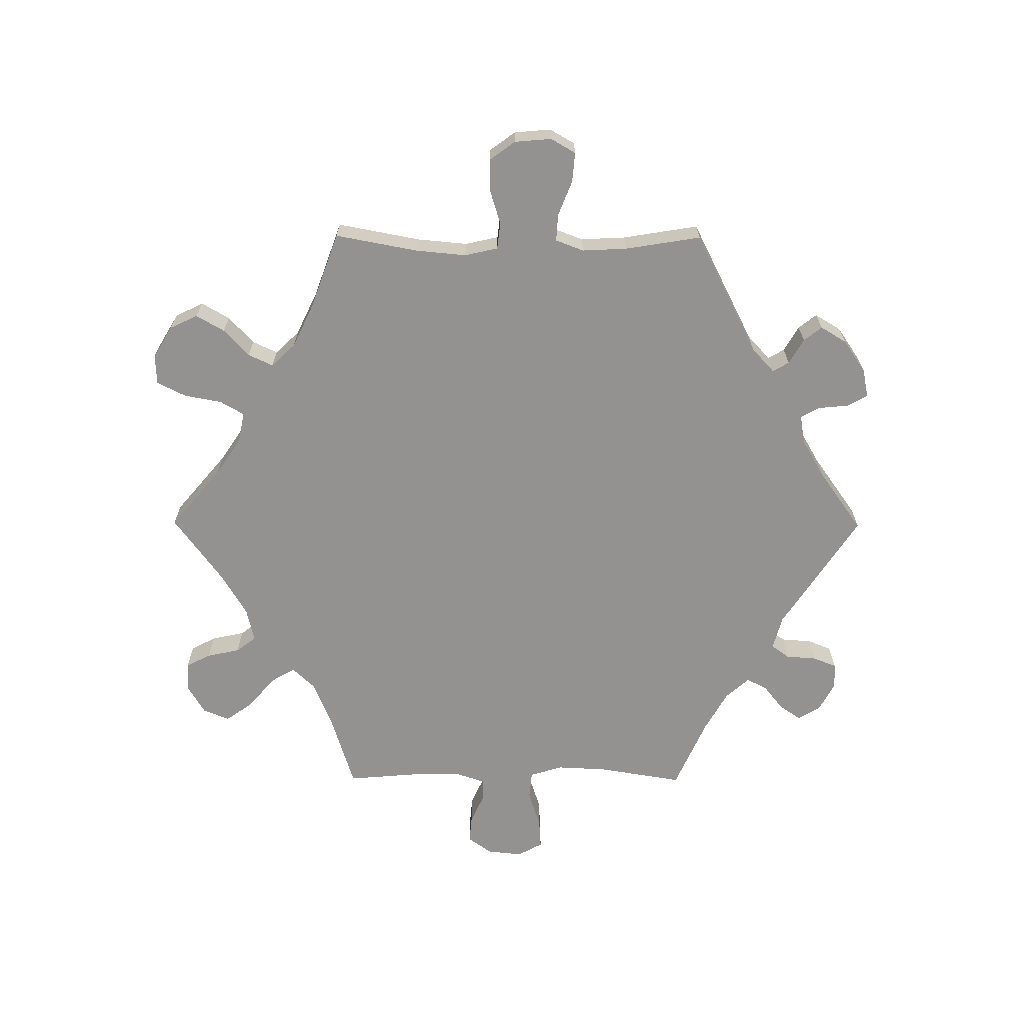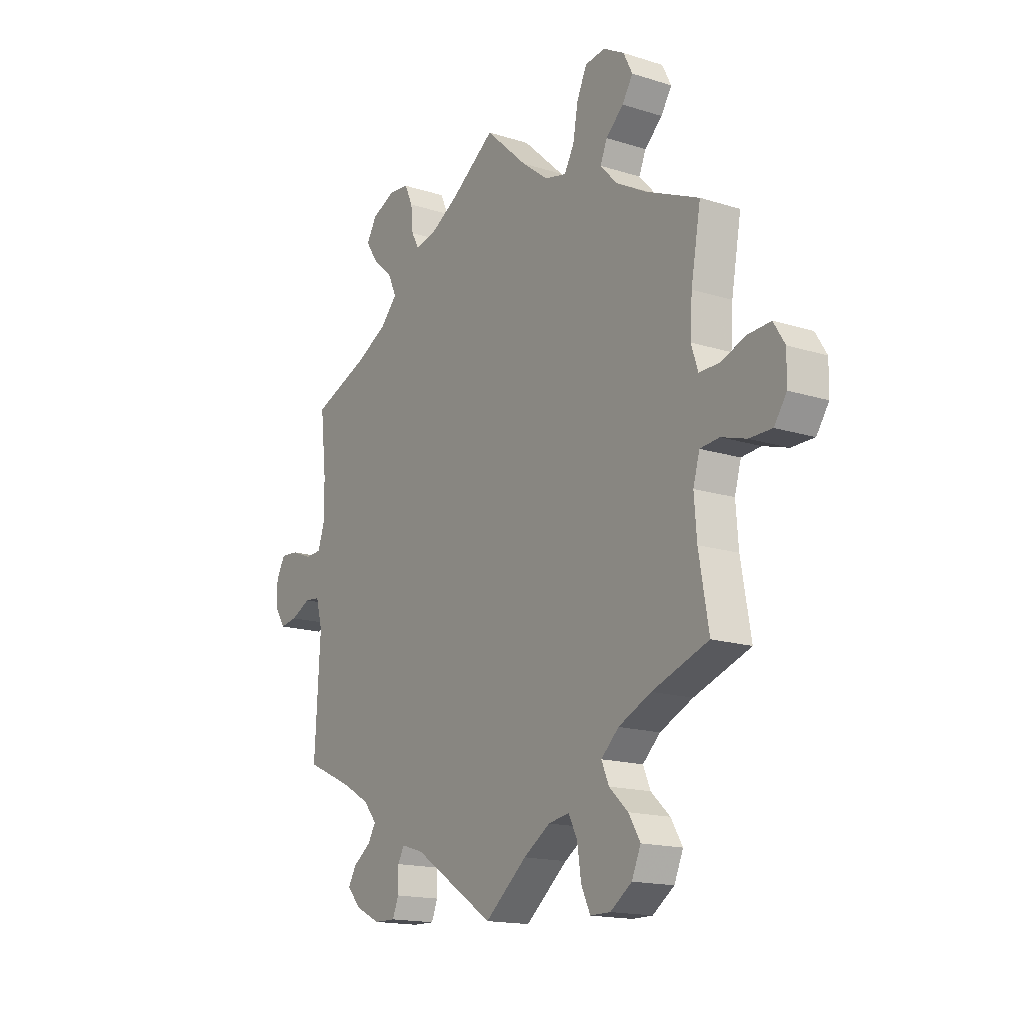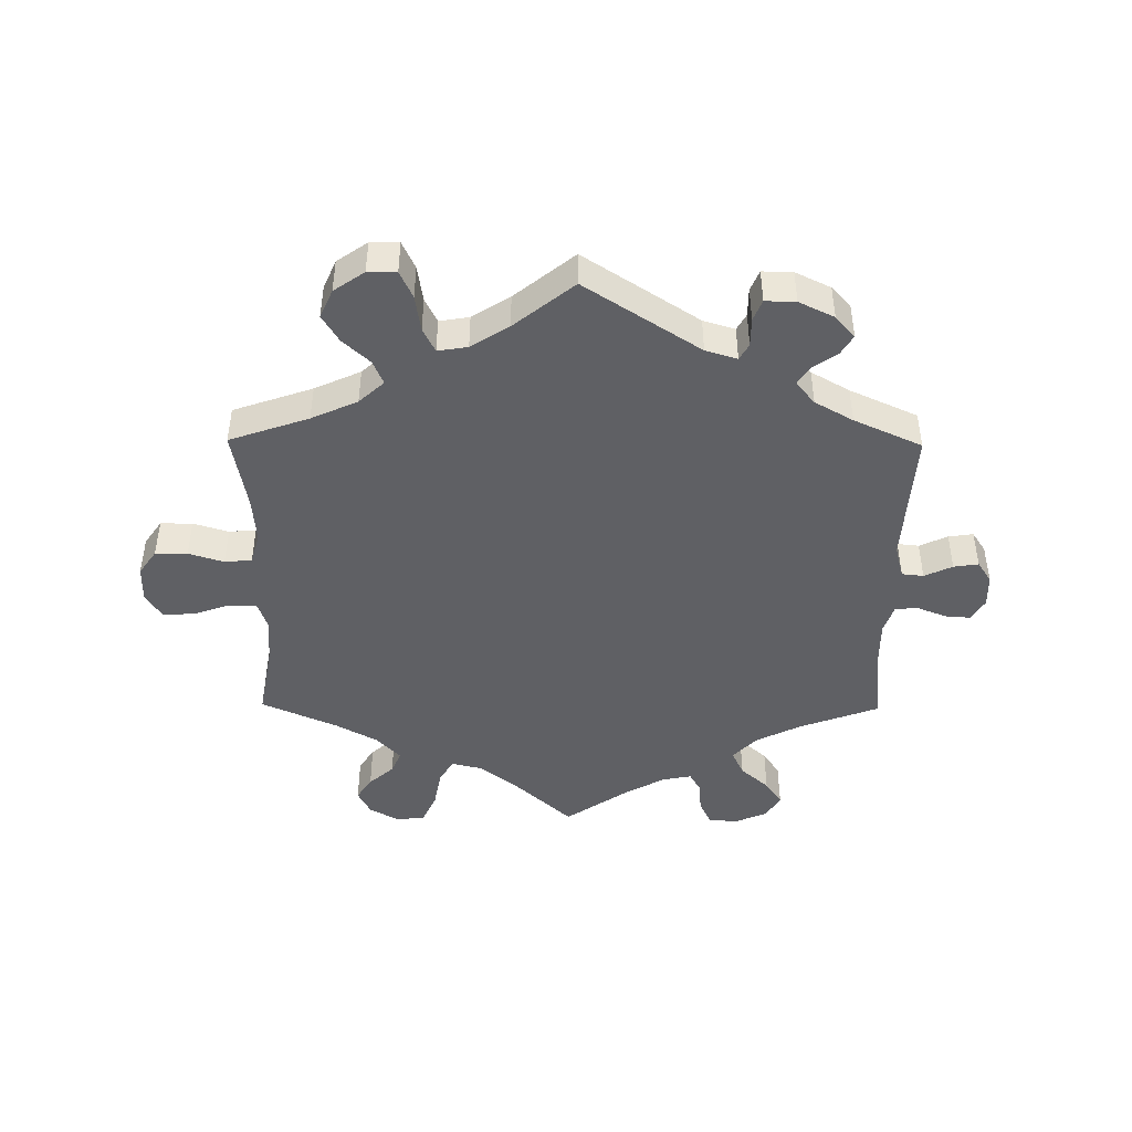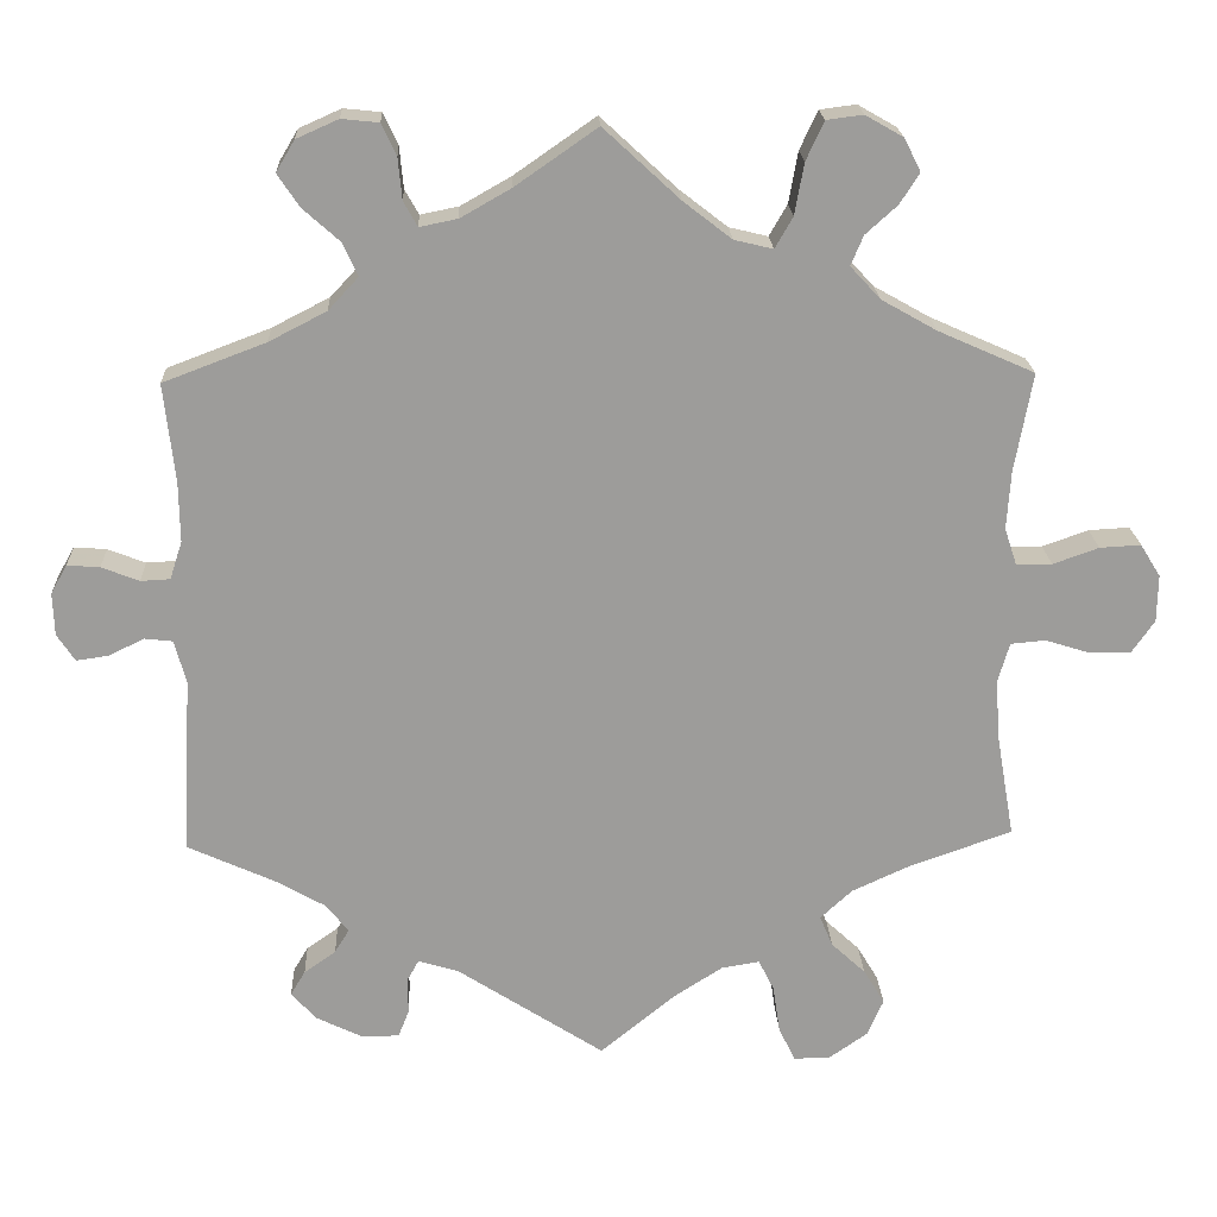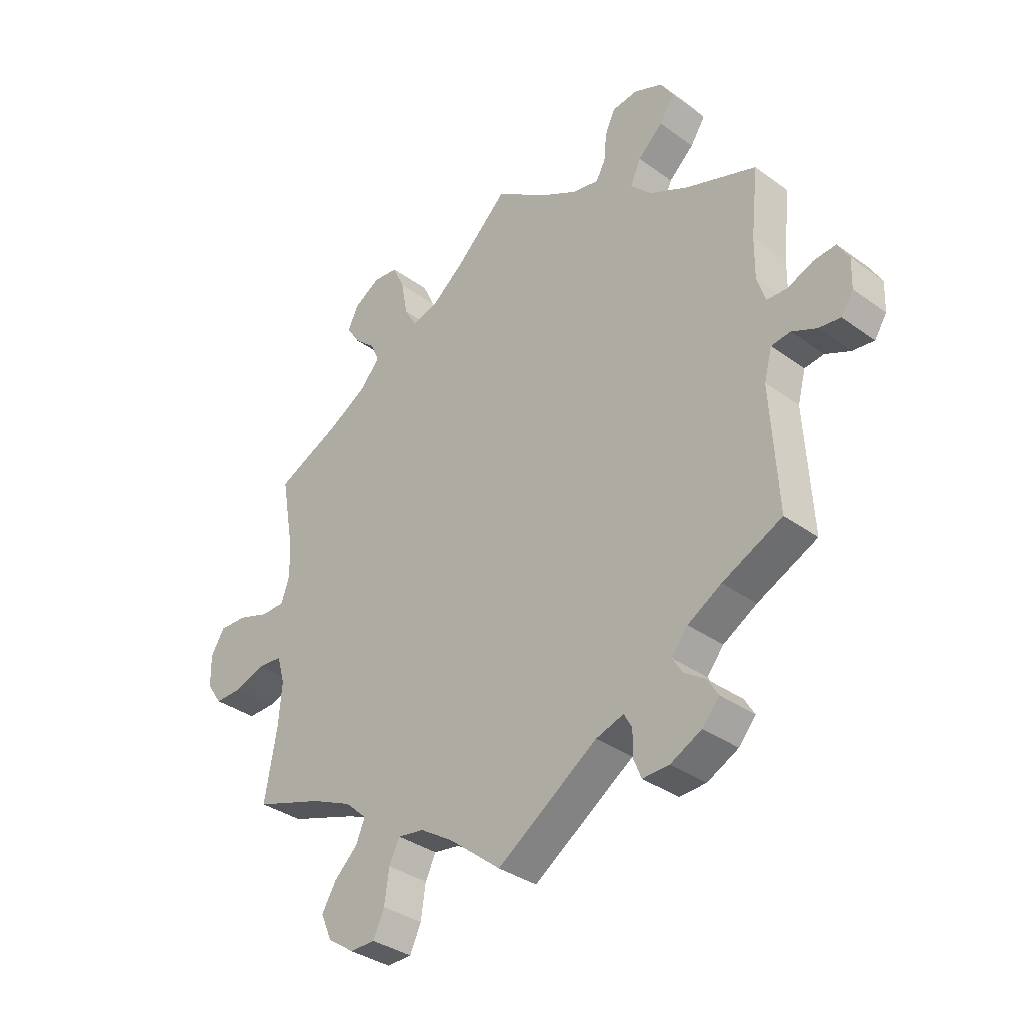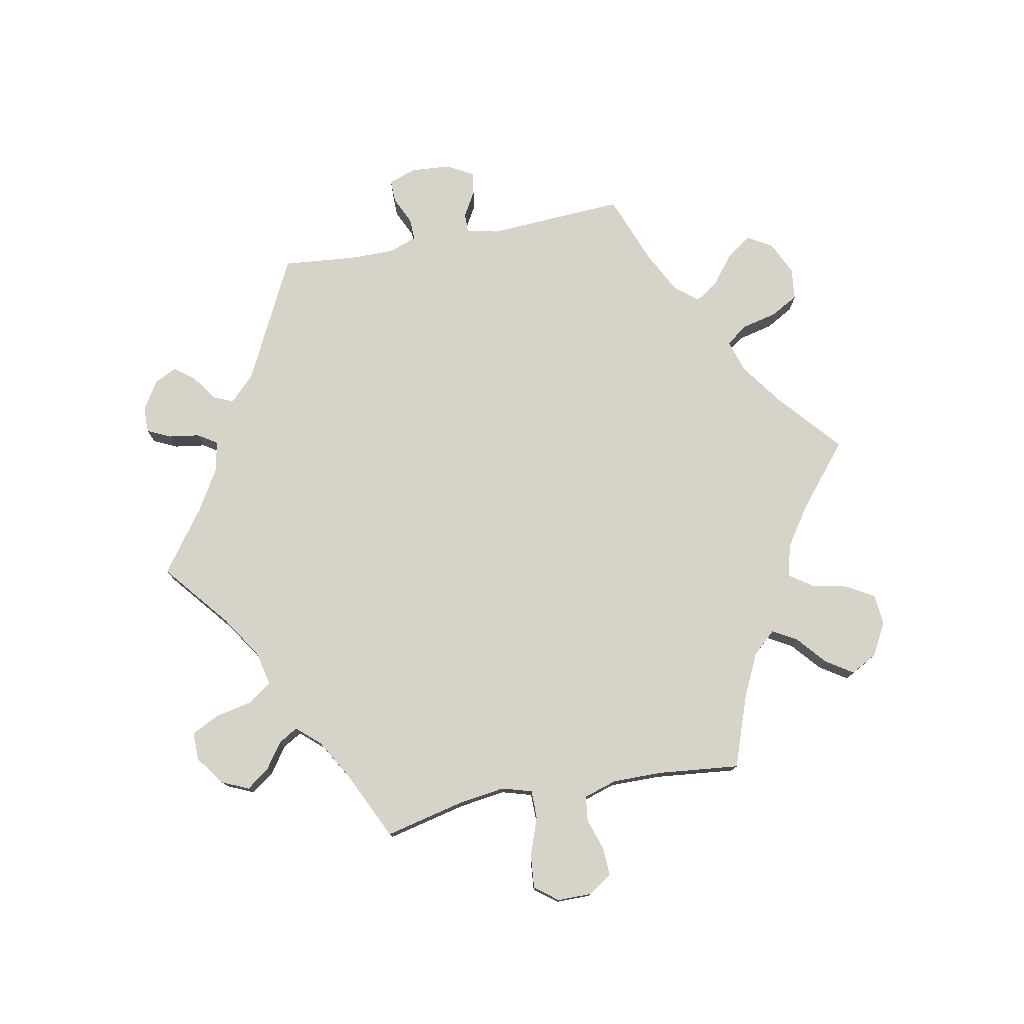
<metadata>
{"format":"obj","ext":"obj","renderer":"f3d","projection":"perspective","resolution":1024,"background":"white","views":[{"elev":-66.4,"azim":149.7,"up":"+Y"},{"elev":-16.3,"azim":57.0,"up":"+Z"},{"elev":-44.6,"azim":179.4,"up":"+Y"},{"elev":20.0,"azim":-2.5,"up":"+Z"},{"elev":-35.5,"azim":-133.6,"up":"+Z"},{"elev":76.7,"azim":19.0,"up":"+Y"}]}
</metadata>
<code>
v 0.16 0.07 0.481
v 0.229 0.07 -0.532
v -0.242 0.07 0.585
v 0.098 0.07 -0.54
v 0.209 0.07 -0.492
v 0.21 0.07 0.469
v -0.576 0.07 0.055
v -0.624 0.07 0.074
v 0.708 0.07 -0.019
v -0.256 0.07 -0.508
v 0.16 0.07 -0.5
v 0 0.07 -0.62
v -0.522 0.07 0.106
v -0.687 0.07 0.04
v 0.306 0.07 -0.638
v -0.539 0.07 -0.026
v -0.575 0.07 -0.022
v 0.525 0.07 0.06
v 0.709 0.07 0.042
v -0.309 0.07 0.631
v 0.568 0.07 -0.043
v -0.27 0.07 -0.591
v 0.679 0.07 -0.061
v 0.413 0.07 0.365
v 0.303 0.07 0.447
v -0 0.07 0.62
v 0.36 0.07 0.522
v 0.245 0.07 0.575
v -0.391 0.07 -0.494
v 0.342 0.07 0.405
v -0.35 0.07 -0.465
v -0.378 0.07 -0.562
v 0.626 0.07 -0.061
v -0.425 0.07 -0.361
v 0.63 0.07 0.081
v -0.189 0.07 -0.497
v 0.259 0.07 -0.638
v -0.524 0.07 -0.082
v -0.292 0.07 0.44
v 0.319 0.07 0.485
v -0.261 0.07 0.626
v 0.406 0.07 -0.356
v -0.17 0.07 0.51
v 0.377 0.07 -0.555
v 0.523 0.07 -0.047
v 0.098 0.07 0.529
v -0.387 0.07 0.567
v -0.363 0.07 0.607
v 0.514 0.07 0.183
v 0.537 0.07 -0.31
v -0.362 0.07 -0.397
v 0.35 0.07 -0.51
v 0.508 0.07 -0.099
v -0.256 0.07 -0.556
v -0.537 0.07 -0.31
v 0.514 0.07 -0.178
v -0.666 0.07 0.077
v 0.537 0.07 0.31
v -0.41 0.07 -0.526
v -0.523 0.07 0.183
v 0.306 0.07 -0.469
v -0.685 0.07 -0.015
v -0.237 0.07 0.532
v -0.359 0.07 0.525
v -0.662 0.07 -0.05
v 0.315 0.07 0.631
v 0.33 0.07 -0.391
v -0.405 0.07 0.36
v 0.683 0.07 0.084
v -0.219 0.07 0.5
v 0.364 0.07 0.603
v 0.356 0.07 -0.603
v -0.621 0.07 -0.044
v 0.233 0.07 0.509
v 0.289 0.07 -0.429
v -0.32 0.07 -0.59
v 0.238 0.07 -0.593
v -0.312 0.07 0.483
v -0.105 0.07 0.547
v -0.331 0.07 -0.434
v -0.331 0.07 0.398
v -0.241 0.07 -0.481
v 0.571 0.07 0.06
v -0.537 0.07 0.31
v 0.268 0.07 0.625
v -0.538 0.07 0.057
v 0.385 0.07 0.561
v 0.509 0.07 0.108
v 0.16 -0 0.481
v 0.229 -0 -0.532
v -0.242 -0 0.585
v 0.098 -0 -0.54
v 0.209 -0 -0.492
v 0.21 -0 0.469
v -0.576 -0 0.055
v -0.624 -0 0.074
v 0.708 -0 -0.019
v -0.256 -0 -0.508
v 0.16 -0 -0.5
v 0 -0 -0.62
v -0.522 -0 0.106
v -0.687 -0 0.04
v 0.306 -0 -0.638
v -0.539 -0 -0.026
v -0.575 -0 -0.022
v 0.525 -0 0.06
v 0.709 -0 0.042
v -0.309 -0 0.631
v 0.568 -0 -0.043
v -0.27 -0 -0.591
v 0.679 -0 -0.061
v 0.413 -0 0.365
v 0.303 -0 0.447
v -0 -0 0.62
v 0.36 -0 0.522
v 0.245 -0 0.575
v -0.391 -0 -0.494
v 0.342 -0 0.405
v -0.35 -0 -0.465
v -0.378 -0 -0.562
v 0.626 -0 -0.061
v -0.425 -0 -0.361
v 0.63 -0 0.081
v -0.189 -0 -0.497
v 0.259 -0 -0.638
v -0.524 -0 -0.082
v -0.292 -0 0.44
v 0.319 -0 0.485
v -0.261 -0 0.626
v 0.406 -0 -0.356
v -0.17 -0 0.51
v 0.377 -0 -0.555
v 0.523 -0 -0.047
v 0.098 -0 0.529
v -0.387 -0 0.567
v -0.363 -0 0.607
v 0.514 -0 0.183
v 0.537 -0 -0.31
v -0.362 -0 -0.397
v 0.35 -0 -0.51
v 0.508 -0 -0.099
v -0.256 -0 -0.556
v -0.537 -0 -0.31
v 0.514 -0 -0.178
v -0.666 -0 0.077
v 0.537 -0 0.31
v -0.41 -0 -0.526
v -0.523 -0 0.183
v 0.306 -0 -0.469
v -0.685 -0 -0.015
v -0.237 -0 0.532
v -0.359 -0 0.525
v -0.662 -0 -0.05
v 0.315 -0 0.631
v 0.33 -0 -0.391
v -0.405 -0 0.36
v 0.683 -0 0.084
v -0.219 -0 0.5
v 0.364 -0 0.603
v 0.356 -0 -0.603
v -0.621 -0 -0.044
v 0.233 -0 0.509
v 0.289 -0 -0.429
v -0.32 -0 -0.59
v 0.238 -0 -0.593
v -0.312 -0 0.483
v -0.105 -0 0.547
v -0.331 -0 -0.434
v -0.331 -0 0.398
v -0.241 -0 -0.481
v 0.571 -0 0.06
v -0.537 -0 0.31
v 0.268 -0 0.625
v -0.538 -0 0.057
v 0.385 -0 0.561
v 0.509 -0 0.108
f 60 84 68
f 13 60 68 81
f 86 13 81 39
f 14 57 8 7
f 14 7 86
f 62 14 86
f 17 73 65 62
f 17 62 86
f 16 17 86 39
f 34 55 38
f 51 34 38 16
f 80 51 16 39
f 32 59 29 31
f 32 31 80
f 76 32 80
f 10 54 22 76
f 82 10 76 80
f 36 82 80 39
f 4 12 36 39
f 15 37 77 2
f 15 2 5
f 72 15 5
f 61 52 44 72
f 75 61 72 5
f 67 75 5 11
f 56 50 42
f 53 56 42 67
f 45 53 67 11
f 9 23 33 21
f 9 21 45
f 19 9 45
f 83 35 69 19
f 18 83 19 45
f 88 18 45 11
f 24 58 49
f 30 24 49 88
f 25 30 88 11
f 71 87 27 40
f 71 40 25
f 66 71 25
f 74 28 85 66
f 6 74 66 25
f 79 26 46
f 43 79 46 1
f 70 43 1 6
f 20 41 3 63
f 20 63 70
f 48 20 70
f 78 64 47 48
f 39 78 48 70
f 6 25 11 4
f 39 70 6 4
f 156 172 148
f 169 156 148 101
f 127 169 101 174
f 95 96 145 102
f 174 95 102
f 174 102 150
f 150 153 161 105
f 174 150 105
f 127 174 105 104
f 126 143 122
f 104 126 122 139
f 127 104 139 168
f 119 117 147 120
f 168 119 120
f 168 120 164
f 164 110 142 98
f 168 164 98 170
f 127 168 170 124
f 127 124 100 92
f 90 165 125 103
f 93 90 103
f 93 103 160
f 160 132 140 149
f 93 160 149 163
f 99 93 163 155
f 130 138 144
f 155 130 144 141
f 99 155 141 133
f 109 121 111 97
f 133 109 97
f 133 97 107
f 107 157 123 171
f 133 107 171 106
f 99 133 106 176
f 137 146 112
f 176 137 112 118
f 99 176 118 113
f 128 115 175 159
f 113 128 159
f 113 159 154
f 154 173 116 162
f 113 154 162 94
f 134 114 167
f 89 134 167 131
f 94 89 131 158
f 151 91 129 108
f 158 151 108
f 158 108 136
f 136 135 152 166
f 158 136 166 127
f 92 99 113 94
f 92 94 158 127
f 68 156 169 81
f 81 169 127 39
f 39 127 166 78
f 78 166 152 64
f 64 152 135 47
f 47 135 136 48
f 48 136 108 20
f 20 108 129 41
f 41 129 91 3
f 3 91 151 63
f 63 151 158 70
f 70 158 131 43
f 43 131 167 79
f 79 167 114 26
f 26 114 134 46
f 46 134 89 1
f 1 89 94 6
f 6 94 162 74
f 74 162 116 28
f 28 116 173 85
f 85 173 154 66
f 66 154 159 71
f 71 159 175 87
f 87 175 115 27
f 27 115 128 40
f 40 128 113 25
f 25 113 118 30
f 30 118 112 24
f 24 112 146 58
f 58 146 137 49
f 49 137 176 88
f 88 176 106 18
f 18 106 171 83
f 83 171 123 35
f 35 123 157 69
f 69 157 107 19
f 19 107 97 9
f 9 97 111 23
f 23 111 121 33
f 33 121 109 21
f 21 109 133 45
f 45 133 141 53
f 53 141 144 56
f 56 144 138 50
f 50 138 130 42
f 42 130 155 67
f 67 155 163 75
f 75 163 149 61
f 61 149 140 52
f 52 140 132 44
f 44 132 160 72
f 72 160 103 15
f 15 103 125 37
f 37 125 165 77
f 77 165 90 2
f 2 90 93 5
f 5 93 99 11
f 11 99 92 4
f 4 92 100 12
f 12 100 124 36
f 36 124 170 82
f 82 170 98 10
f 10 98 142 54
f 54 142 110 22
f 22 110 164 76
f 76 164 120 32
f 32 120 147 59
f 59 147 117 29
f 29 117 119 31
f 31 119 168 80
f 80 168 139 51
f 51 139 122 34
f 34 122 143 55
f 55 143 126 38
f 38 126 104 16
f 16 104 105 17
f 17 105 161 73
f 73 161 153 65
f 65 153 150 62
f 62 150 102 14
f 14 102 145 57
f 57 145 96 8
f 8 96 95 7
f 7 95 174 86
f 86 174 101 13
f 13 101 148 60
f 60 148 172 84
f 84 172 156 68

</code>
